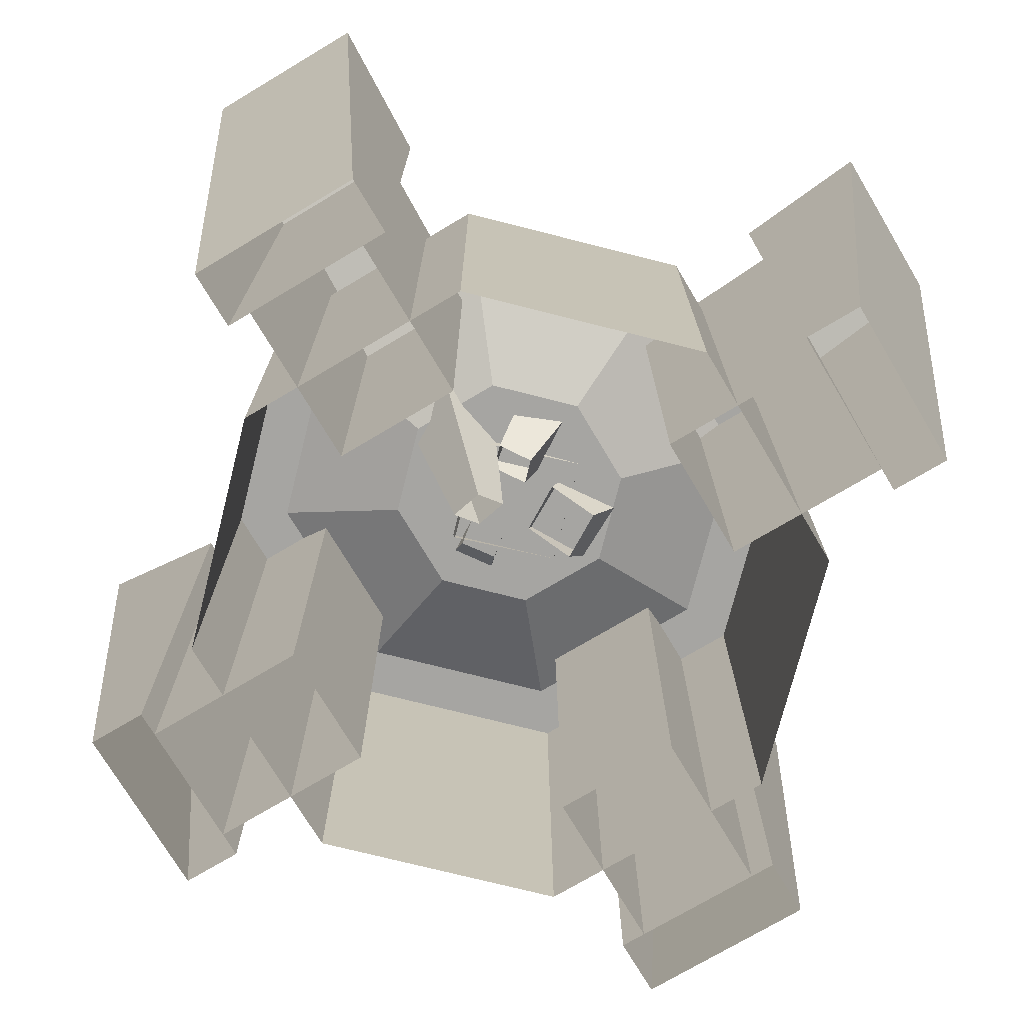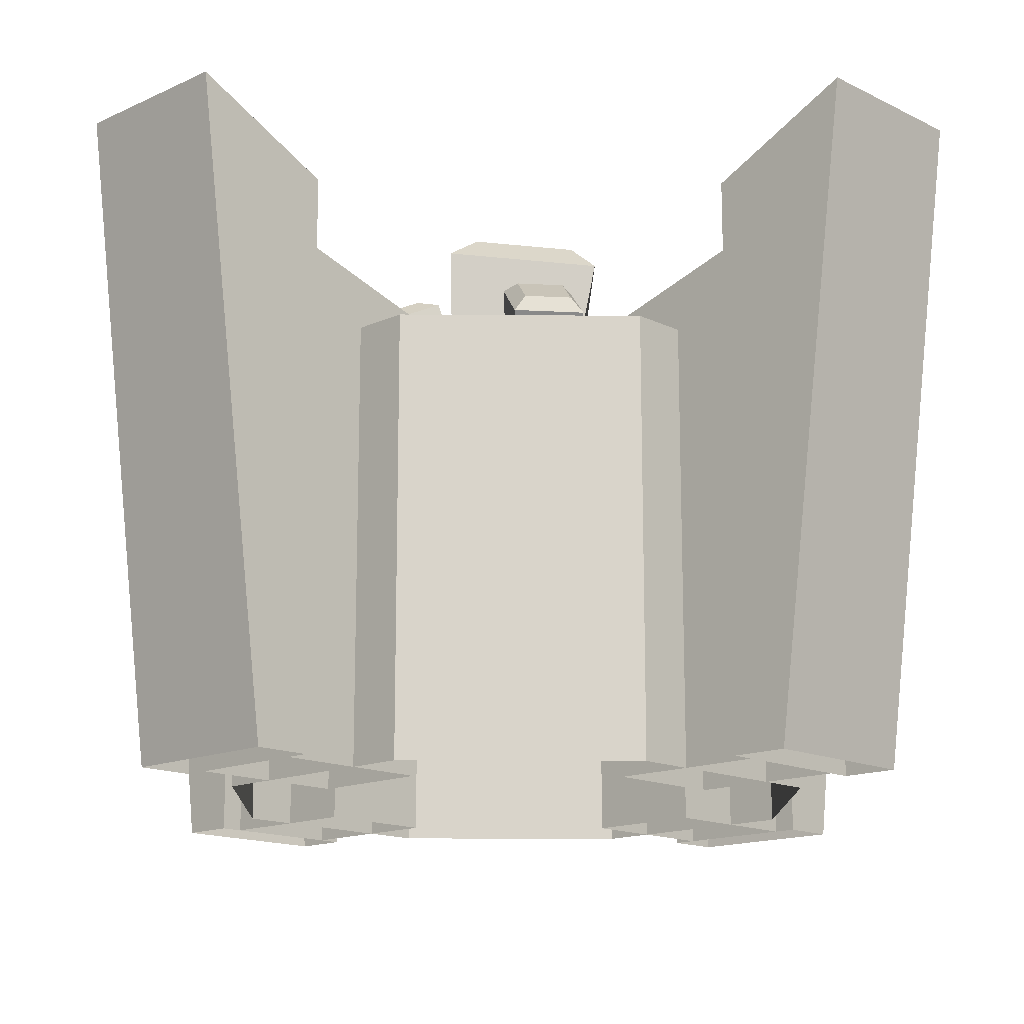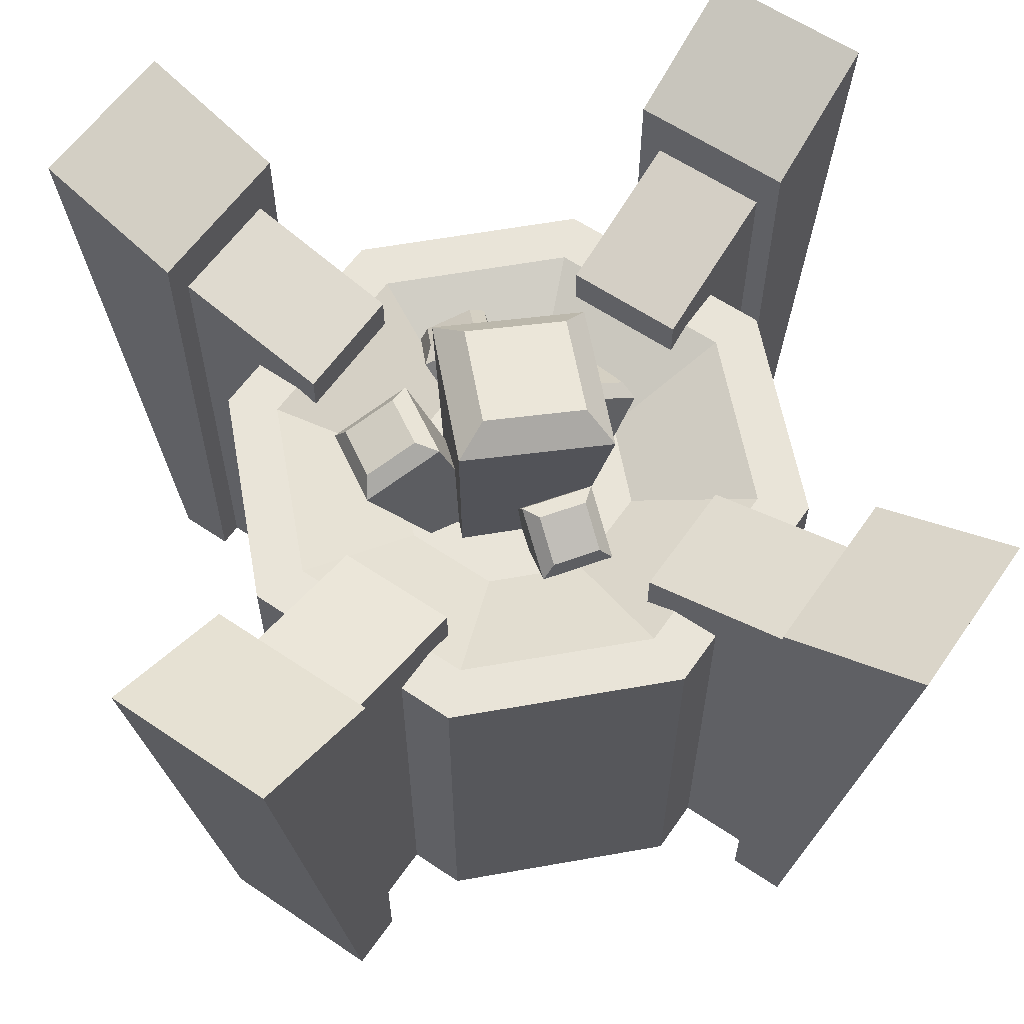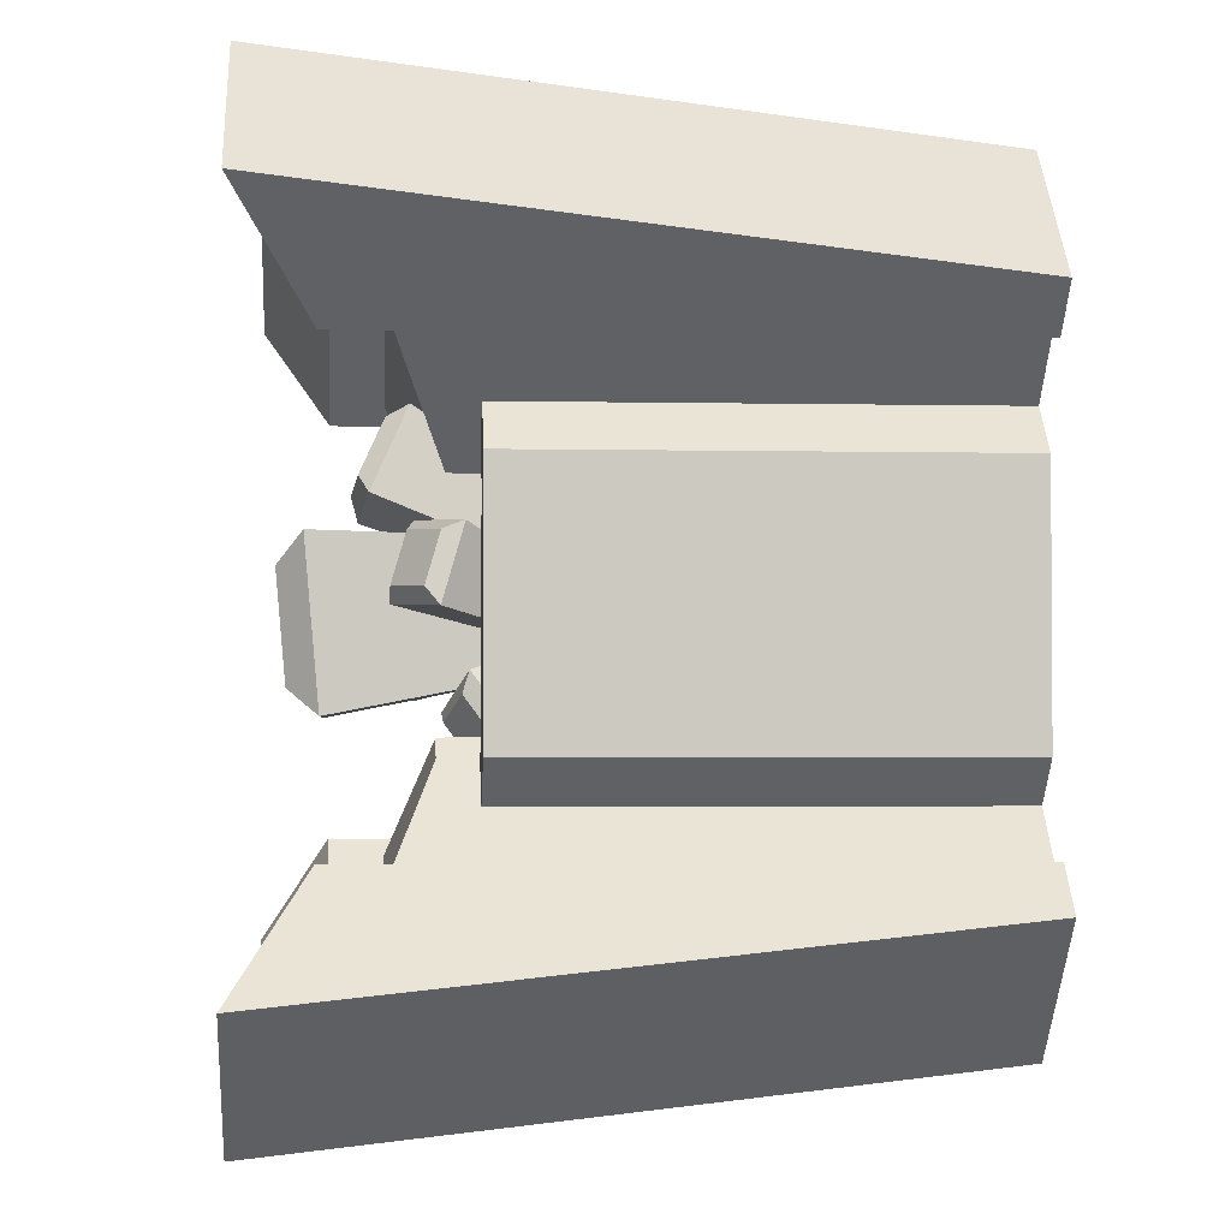
<metadata>
{"format":"obj","ext":"obj","renderer":"f3d","projection":"perspective","resolution":1024,"background":"white","views":[{"elev":-73.7,"azim":-104.2,"up":"+Y"},{"elev":-15.0,"azim":89.0,"up":"+Y"},{"elev":60.4,"azim":79.7,"up":"+Y"},{"elev":-2.5,"azim":-94.5,"up":"+Z"}]}
</metadata>
<code>
g royale_martian_crystal_generator_mesh_lod0
v -1.292 4.878 3.138
v -1.292 -8.866e-06 3.138
v -3.139 -8.946e-06 1.291
v -3.139 4.878 1.291
v 1.296 4.301 -0.5459
v 0.5451 4.301 1.268
v -1.269 4.301 0.5166
v -0.5175 4.301 -1.297
v 0.5451 4.301 -1.297
v -1.269 4.301 -0.5459
v -0.5175 4.301 1.268
v 1.296 4.301 0.5166
v 4.648 7.021 -3.328
v 3.964 2.784e-06 -2.645
v 3.521 2.803e-06 -2.201
v 3.521 6.282 -2.201
v 1.123 5.179 -2.104
v 2.37 5.702 -3.352
v 3.333 5.702 -2.389
v 2.086 5.179 -1.142
v -2.202 6.282 3.574
v -2.202 3.055e-06 3.574
v -2.646 3.075e-06 4.018
v -3.329 7.021 4.701
v -1.142 -4.735e-07 -2.104
v -1.142 5.179 -2.104
v -2.39 5.702 -3.352
v -2.39 3.363e-06 -3.352
v -1.142 5.179 2.14
v -2.39 5.702 3.387
v -3.353 5.702 2.424
v -2.105 5.179 1.177
v 2.086 5.179 -1.142
v 3.333 5.702 -2.389
v 3.333 3.329e-06 -2.389
v 2.086 -6.603e-07 -1.142
v 1.148 5.179 2.084
v 2.111 5.179 1.121
v 3.359 5.702 2.369
v 2.396 5.702 3.332
v -3.139 4.878 1.291
v -3.139 -8.946e-06 1.291
v -3.139 -9.06e-06 -1.32
v -3.139 4.878 -1.32
v -2.105 5.179 -1.142
v -1.142 5.179 -2.104
v -1.142 -4.735e-07 -2.104
v -2.105 -4.314e-07 -1.142
v 4.673 7.021 3.308
v 3.335 7.021 4.646
v 2.208 6.282 3.519
v 3.546 6.282 2.181
v -3.139 4.878 -1.32
v -3.139 -9.06e-06 -1.32
v -1.292 -9.141e-06 -3.167
v -1.292 4.878 -3.167
v 3.166 4.878 -1.32
v 3.166 -9.06e-06 -1.32
v 3.166 -8.946e-06 1.291
v 3.166 4.878 1.291
v 1.32 4.878 -3.167
v 1.32 -9.141e-06 -3.167
v 3.166 -9.06e-06 -1.32
v 3.166 4.878 -1.32
v 2.111 5.179 1.121
v 1.148 5.179 2.084
v 1.148 -2.904e-07 2.084
v 2.111 -3.325e-07 1.121
v 4.648 7.021 -3.328
v 3.521 6.282 -2.201
v 2.183 6.282 -3.539
v 3.31 7.021 -4.666
v -1.067 4.878 -2.625
v -1.292 4.878 -3.167
v 1.32 4.878 -3.167
v 1.095 4.878 -2.625
v 2.624 4.878 1.067
v 3.166 4.878 1.291
v 1.32 4.878 3.138
v 1.095 4.878 2.596
v 1.095 4.878 2.596
v 1.32 4.878 3.138
v -1.292 4.878 3.138
v -1.067 4.878 2.596
v -2.597 4.878 1.067
v -3.139 4.878 1.291
v -3.139 4.878 -1.32
v -2.597 4.878 -1.096
v 2.624 4.878 -1.096
v 3.166 4.878 -1.32
v 3.166 4.878 1.291
v 2.624 4.878 1.067
v -2.597 4.878 -1.096
v -3.139 4.878 -1.32
v -1.292 4.878 -3.167
v -1.067 4.878 -2.625
v -1.067 4.878 2.596
v -1.292 4.878 3.138
v -3.139 4.878 1.291
v -2.597 4.878 1.067
v 0.5451 4.301 1.268
v 1.095 4.878 2.596
v -1.067 4.878 2.596
v -0.5175 4.301 1.268
v -1.269 4.301 -0.5459
v -2.597 4.878 -1.096
v -1.067 4.878 -2.625
v -0.5175 4.301 -1.297
v 1.296 4.301 0.5166
v 2.624 4.878 1.067
v 1.095 4.878 2.596
v 0.5451 4.301 1.268
v -0.5175 4.301 -1.297
v -1.067 4.878 -2.625
v 1.095 4.878 -2.625
v 0.5451 4.301 -1.297
v 0.5451 4.301 -1.297
v 1.095 4.878 -2.625
v 2.624 4.878 -1.096
v 1.296 4.301 -0.5459
v -1.269 4.301 0.5166
v -2.597 4.878 1.067
v -2.597 4.878 -1.096
v -1.269 4.301 -0.5459
v -0.5175 4.301 1.268
v -1.067 4.878 2.596
v -2.597 4.878 1.067
v -1.269 4.301 0.5166
v 1.095 4.878 -2.625
v 1.32 4.878 -3.167
v 3.166 4.878 -1.32
v 2.624 4.878 -1.096
v 3.31 7.021 -4.666
v 2.626 2.725e-06 -3.983
v 3.964 2.784e-06 -2.645
v 4.648 7.021 -3.328
v 1.32 4.878 3.138
v 1.32 -8.866e-06 3.138
v -1.292 -8.866e-06 3.138
v -1.292 4.878 3.138
v -4.667 7.021 -3.328
v -3.54 6.282 -2.201
v -3.54 2.879e-06 -2.201
v -3.984 2.784e-06 -2.645
v -4.667 7.021 3.363
v -3.54 6.282 2.237
v -2.202 6.282 3.574
v -3.329 7.021 4.701
v 4.673 7.021 3.308
v 3.546 6.282 2.181
v 3.546 3.071e-06 2.181
v 3.99 3.014e-06 2.625
v 2.111 5.179 1.121
v 2.111 -3.325e-07 1.121
v 3.359 3.613e-06 2.369
v 3.359 5.702 2.369
v -3.329 7.021 -4.666
v -4.667 7.021 -3.328
v -3.984 2.784e-06 -2.645
v -2.646 2.725e-06 -3.983
v -1.142 -5.168e-07 2.14
v -2.39 3.581e-06 3.387
v -2.39 5.702 3.387
v -1.142 5.179 2.14
v -1.167 4.69 -1.176
v -0.7321 4.852 -1.434
v -0.5946 5.16 -1.008
v -1.029 4.998 -0.7504
v 2.086 5.179 -1.142
v 2.086 -6.603e-07 -1.142
v 1.123 -7.023e-07 -2.104
v 1.123 5.179 -2.104
v 1.296 4.301 -0.5459
v 2.624 4.878 -1.096
v 2.624 4.878 1.067
v 1.296 4.301 0.5166
v -1.142 5.179 -2.104
v -2.105 5.179 -1.142
v -3.353 5.702 -2.389
v -2.39 5.702 -3.352
v 2.208 6.282 3.519
v 3.335 7.021 4.646
v 2.652 3.072e-06 3.963
v 2.208 3.129e-06 3.519
v -2.202 6.282 -3.539
v -3.329 7.021 -4.666
v -2.646 2.725e-06 -3.983
v -2.202 2.821e-06 -3.539
v -4.667 7.021 -3.328
v -3.329 7.021 -4.666
v -2.202 6.282 -3.539
v -3.54 6.282 -2.201
v -2.105 5.179 -1.142
v -2.105 -4.314e-07 -1.142
v -3.353 3.405e-06 -2.389
v -3.353 5.702 -2.389
v -1.037 4.93 -0.525
v -1.243 4.468 -1.164
v -1.167 4.69 -1.176
v -1.029 4.998 -0.7504
v 3.335 7.021 4.646
v 4.673 7.021 3.308
v 3.99 3.014e-06 2.625
v 2.652 3.072e-06 3.963
v 0.3608 6.03 1.165
v 0.525 5.777 1.734
v -0.1125 5.706 1.886
v -0.2767 5.959 1.317
v 2.183 6.282 -3.539
v 2.183 2.744e-06 -3.539
v 2.626 2.725e-06 -3.983
v 3.31 7.021 -4.666
v -1.292 4.878 -3.167
v -1.292 -9.141e-06 -3.167
v 1.32 -9.141e-06 -3.167
v 1.32 4.878 -3.167
v -4.667 7.021 3.363
v -3.984 3.016e-06 2.68
v -3.54 2.997e-06 2.237
v -3.54 6.282 2.237
v 1.148 -2.904e-07 2.084
v 1.148 5.179 2.084
v 2.396 5.702 3.332
v 2.396 3.655e-06 3.332
v 3.166 4.878 1.291
v 3.166 -8.946e-06 1.291
v 1.32 -8.866e-06 3.138
v 1.32 4.878 3.138
v -2.105 5.179 1.177
v -3.353 5.702 2.424
v -3.353 3.539e-06 2.424
v -2.105 -5.589e-07 1.177
v -2.202 6.282 -3.539
v -2.202 2.821e-06 -3.539
v -3.54 2.879e-06 -2.201
v -3.54 6.282 -2.201
v 2.183 6.282 -3.539
v 3.521 6.282 -2.201
v 3.521 2.803e-06 -2.201
v 2.183 2.744e-06 -3.539
v 2.208 6.282 3.519
v 2.208 3.129e-06 3.519
v 3.546 3.071e-06 2.181
v 3.546 6.282 2.181
v -2.202 6.282 3.574
v -3.54 6.282 2.237
v -3.54 2.997e-06 2.237
v -2.202 3.055e-06 3.574
v -3.329 7.021 4.701
v -2.646 3.075e-06 4.018
v -3.984 3.016e-06 2.68
v -4.667 7.021 3.363
v -0.8227 6.302 -0.9532
v -0.5715 4.182 -0.5349
v 0.6798 4.182 -0.5349
v 0.931 6.302 -0.9532
v -0.3787 5.175 -0.9144
v 0.2972 3.697 -0.3158
v -0.05313 3.566 -0.1084
v -1.037 4.93 -0.525
v 1.123 -7.023e-07 -2.104
v 2.37 3.287e-06 -3.352
v 2.37 5.702 -3.352
v 1.123 5.179 -2.104
v 0.931 6.302 -0.9532
v 0.6798 4.182 -0.5349
v 0.6798 4.292 0.7223
v 0.931 6.452 0.7663
v 0.931 6.302 -0.9532
v 0.931 6.452 0.7663
v 0.6384 6.718 0.4493
v 0.6384 6.619 -0.6872
v -1.243 4.468 -1.164
v -0.5851 4.713 -1.554
v -0.7321 4.852 -1.434
v -1.167 4.69 -1.176
v 0.931 6.452 0.7663
v -0.8227 6.452 0.7663
v -0.5301 6.718 0.4493
v 0.6384 6.718 0.4493
v -0.8227 6.302 -0.9532
v 0.931 6.302 -0.9532
v 0.6384 6.619 -0.6872
v -0.5301 6.619 -0.6872
v 0.6384 6.619 -0.6872
v 0.6384 6.718 0.4493
v -0.5301 6.718 0.4493
v -0.5301 6.619 -0.6872
v -0.4776 5.855 1.142
v -0.2563 4.118 0.4582
v 0.3449 4.185 0.3145
v 0.4791 5.962 0.9137
v 0.7276 5.58 1.774
v 0.5049 3.939 0.8687
v -0.09634 3.872 1.012
v -0.2292 5.473 2.003
v -0.8227 6.452 0.7663
v -0.5715 4.292 0.7223
v -0.5715 4.182 -0.5349
v -0.8227 6.302 -0.9532
v 0.4791 5.962 0.9137
v 0.3449 4.185 0.3145
v 0.5049 3.939 0.8687
v 0.7276 5.58 1.774
v 1.812 5.397 -0.7717
v 1.942 5.378 0.02024
v 1.888 5.571 -0.1043
v 1.802 5.583 -0.6277
v -1.667 4.984 0.8021
v -1.779 5.21 0.02666
v -1.724 5.355 0.2041
v -1.65 5.204 0.7208
v 0.4791 5.962 0.9137
v 0.7276 5.58 1.774
v 0.525 5.777 1.734
v 0.3608 6.03 1.165
v -1.008 5.441 0.84
v -1.667 4.984 0.8021
v -1.65 5.204 0.7208
v -1.214 5.507 0.7459
v -1.724 5.355 0.2041
v -1.289 5.657 0.2292
v -1.214 5.507 0.7459
v -1.65 5.204 0.7208
v -1.667 4.984 0.8021
v -0.5911 3.822 0.1001
v -0.6492 3.939 -0.3004
v -1.779 5.21 0.02666
v -1.243 4.468 -1.164
v -0.1597 3.328 -0.4387
v 0.1907 3.458 -0.6461
v -0.5851 4.713 -1.554
v -1.121 5.667 0.0646
v -0.2984 4.183 -0.2802
v -0.2404 4.066 0.1203
v -1.008 5.441 0.84
v -1.008 5.441 0.84
v -0.2404 4.066 0.1203
v -0.5911 3.822 0.1001
v -1.667 4.984 0.8021
v -0.2292 5.473 2.003
v -0.4776 5.855 1.142
v -0.2767 5.959 1.317
v -0.1125 5.706 1.886
v -0.5851 4.713 -1.554
v -0.3787 5.175 -0.9144
v -0.5946 5.16 -1.008
v -0.7321 4.852 -1.434
v 1.285 5.846 0.139
v 1.155 5.865 -0.6529
v 1.364 5.895 -0.5486
v 1.45 5.883 -0.02516
v -1.121 5.667 0.0646
v -1.008 5.441 0.84
v -1.214 5.507 0.7459
v -1.289 5.657 0.2292
v 1.802 5.583 -0.6277
v 1.888 5.571 -0.1043
v 1.45 5.883 -0.02516
v 1.364 5.895 -0.5486
v 0.931 6.452 0.7663
v 0.6798 4.292 0.7223
v -0.5715 4.292 0.7223
v -0.8227 6.452 0.7663
v -1.779 5.21 0.02666
v -0.6492 3.939 -0.3004
v -0.2984 4.183 -0.2802
v -1.121 5.667 0.0646
v 1.155 5.865 -0.6529
v 0.3701 4.348 -0.3698
v 0.7095 4.106 -0.4311
v 1.812 5.397 -0.7717
v 1.285 5.846 0.139
v 0.4392 4.338 0.05205
v 0.3701 4.348 -0.3698
v 1.155 5.865 -0.6529
v -0.8227 6.452 0.7663
v -0.8227 6.302 -0.9532
v -0.5301 6.619 -0.6872
v -0.5301 6.718 0.4493
v 1.942 5.378 0.02024
v 1.285 5.846 0.139
v 1.45 5.883 -0.02516
v 1.888 5.571 -0.1043
v -0.4776 5.855 1.142
v 0.4791 5.962 0.9137
v 0.3608 6.03 1.165
v -0.2767 5.959 1.317
v 0.7276 5.58 1.774
v -0.2292 5.473 2.003
v -0.1125 5.706 1.886
v 0.525 5.777 1.734
v -0.2292 5.473 2.003
v -0.09634 3.872 1.012
v -0.2563 4.118 0.4582
v -0.4776 5.855 1.142
v 1.942 5.378 0.02024
v 0.7786 4.096 -0.009279
v 0.4392 4.338 0.05205
v 1.285 5.846 0.139
v -1.037 4.93 -0.525
v -0.05313 3.566 -0.1084
v -0.1597 3.328 -0.4387
v -1.243 4.468 -1.164
v -0.5851 4.713 -1.554
v 0.1907 3.458 -0.6461
v 0.2972 3.697 -0.3158
v -0.3787 5.175 -0.9144
v 1.812 5.397 -0.7717
v 0.7095 4.106 -0.4311
v 0.7786 4.096 -0.009279
v 1.942 5.378 0.02024
v -1.779 5.21 0.02666
v -1.121 5.667 0.0646
v -1.289 5.657 0.2292
v -1.724 5.355 0.2041
v -0.3787 5.175 -0.9144
v -1.037 4.93 -0.525
v -1.029 4.998 -0.7504
v -0.5946 5.16 -1.008
v 1.155 5.865 -0.6529
v 1.812 5.397 -0.7717
v 1.802 5.583 -0.6277
v 1.364 5.895 -0.5486
v -2.105 5.179 1.177
v -2.105 -5.589e-07 1.177
v -1.142 -5.168e-07 2.14
v -1.142 5.179 2.14
g royale_martian_crystal_generator_mesh_lod0_0
f 3 2 1
f 4 3 1
f 7 6 5
f 8 7 5
f 9 8 5
f 10 7 8
f 11 6 7
f 5 6 12
f 15 14 13
f 16 15 13
f 19 18 17
f 20 19 17
f 23 22 21
f 24 23 21
f 27 26 25
f 28 27 25
f 31 30 29
f 32 31 29
f 35 34 33
f 36 35 33
f 39 38 37
f 40 39 37
f 43 42 41
f 44 43 41
f 47 46 45
f 48 47 45
f 51 50 49
f 52 51 49
f 55 54 53
f 56 55 53
f 59 58 57
f 60 59 57
f 63 62 61
f 64 63 61
f 67 66 65
f 68 67 65
f 71 70 69
f 72 71 69
f 75 74 73
f 76 75 73
f 79 78 77
f 80 79 77
f 83 82 81
f 84 83 81
f 87 86 85
f 88 87 85
f 91 90 89
f 92 91 89
f 95 94 93
f 96 95 93
f 99 98 97
f 100 99 97
f 103 102 101
f 104 103 101
f 107 106 105
f 108 107 105
f 111 110 109
f 112 111 109
f 115 114 113
f 116 115 113
f 119 118 117
f 120 119 117
f 123 122 121
f 124 123 121
f 127 126 125
f 128 127 125
f 131 130 129
f 132 131 129
f 135 134 133
f 136 135 133
f 139 138 137
f 140 139 137
f 143 142 141
f 144 143 141
f 147 146 145
f 148 147 145
f 151 150 149
f 152 151 149
f 155 154 153
f 156 155 153
f 159 158 157
f 160 159 157
f 163 162 161
f 164 163 161
f 167 166 165
f 168 167 165
f 171 170 169
f 172 171 169
f 175 174 173
f 176 175 173
f 179 178 177
f 180 179 177
f 183 182 181
f 184 183 181
f 187 186 185
f 188 187 185
f 191 190 189
f 192 191 189
f 195 194 193
f 196 195 193
f 199 198 197
f 200 199 197
f 203 202 201
f 204 203 201
f 207 206 205
f 208 207 205
f 211 210 209
f 212 211 209
f 215 214 213
f 216 215 213
f 219 218 217
f 220 219 217
f 223 222 221
f 224 223 221
f 227 226 225
f 228 227 225
f 231 230 229
f 232 231 229
f 235 234 233
f 236 235 233
f 239 238 237
f 240 239 237
f 243 242 241
f 244 243 241
f 247 246 245
f 248 247 245
f 251 250 249
f 252 251 249
f 255 254 253
f 256 255 253
f 259 258 257
f 260 259 257
f 263 262 261
f 264 263 261
f 267 266 265
f 268 267 265
f 271 270 269
f 272 271 269
f 275 274 273
f 276 275 273
f 279 278 277
f 280 279 277
f 283 282 281
f 284 283 281
f 287 286 285
f 288 287 285
f 291 290 289
f 292 291 289
f 295 294 293
f 296 295 293
f 299 298 297
f 300 299 297
f 303 302 301
f 304 303 301
f 307 306 305
f 308 307 305
f 311 310 309
f 312 311 309
f 315 314 313
f 316 315 313
f 319 318 317
f 320 319 317
f 323 322 321
f 324 323 321
f 327 326 325
f 328 327 325
f 331 330 329
f 332 331 329
f 335 334 333
f 336 335 333
f 339 338 337
f 340 339 337
f 343 342 341
f 344 343 341
f 347 346 345
f 348 347 345
f 351 350 349
f 352 351 349
f 355 354 353
f 356 355 353
f 359 358 357
f 360 359 357
f 363 362 361
f 364 363 361
f 367 366 365
f 368 367 365
f 371 370 369
f 372 371 369
f 375 374 373
f 376 375 373
f 379 378 377
f 380 379 377
f 383 382 381
f 384 383 381
f 387 386 385
f 388 387 385
f 391 390 389
f 392 391 389
f 395 394 393
f 396 395 393
f 399 398 397
f 400 399 397
f 403 402 401
f 404 403 401
f 407 406 405
f 408 407 405
f 411 410 409
f 412 411 409
f 415 414 413
f 416 415 413
f 419 418 417
f 420 419 417
f 423 422 421
f 424 423 421
f 427 426 425
f 428 427 425

</code>
